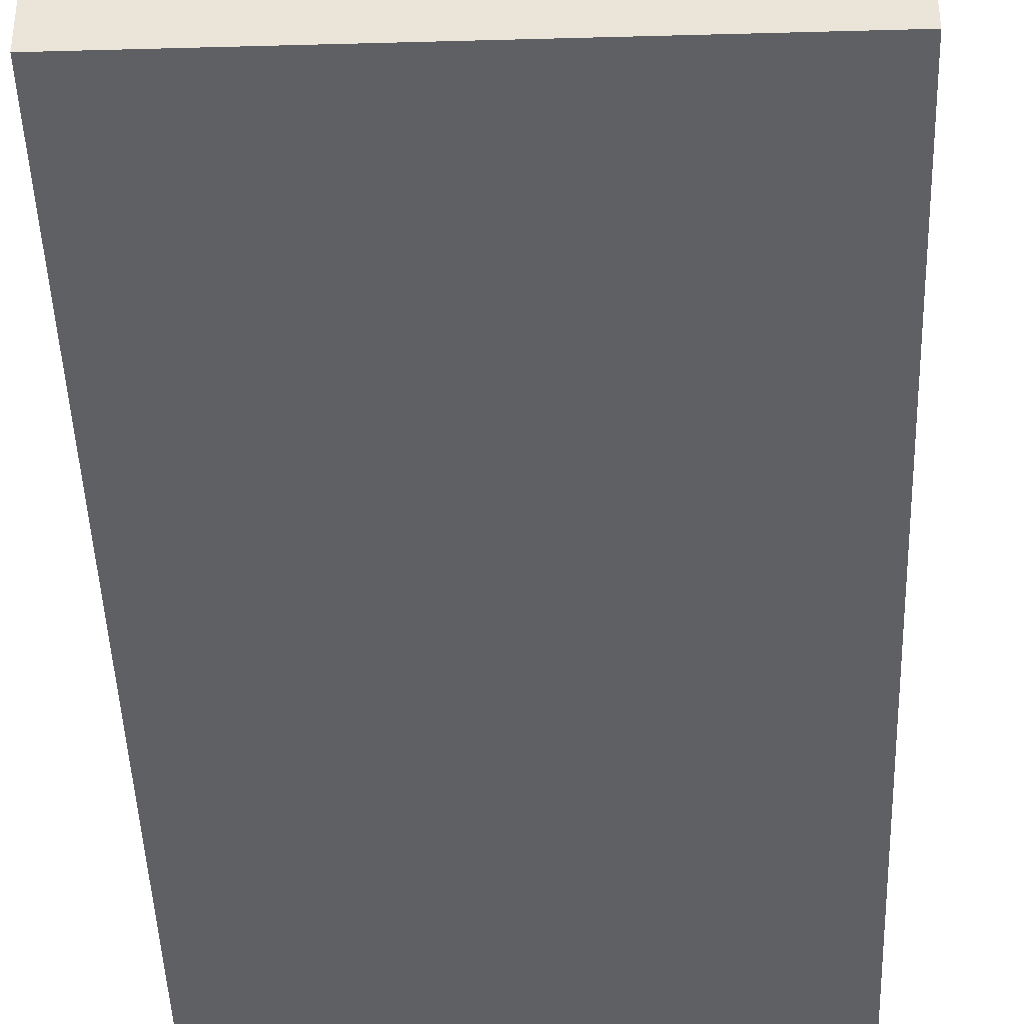
<metadata>
{"format":"obj","ext":"obj","renderer":"f3d","projection":"perspective","resolution":1024,"background":"white","views":[{"elev":-42.6,"azim":1.9,"up":"+Y"}]}
</metadata>
<code>
v 1.5 3 8.4
v 1.6 2.3 8.4
v 2.886 0.2 8.4
v 0.1 1.2 8.4
v 0 0 8.4
v 0.5 2.3 8.4
v 2.886 0.1 8.5
v 1.1 2.9 8.4
v 1.5 1.3 8.4
v 1.1 2.4 8.5
v 1.5 1.2 8.4
v 1.1 2.3 8.4
v 0.1 0 0
v 3.4 1.3 8.5
v 0 2.9 8.5
v 2.886 2.3 8.5
v 1.5 2.9 8.5
v 3.4 0.2 8.5
v 1.6 2.3 8.5
v 1.5 1.3 8.5
v 1.1 1.2 8.5
v 1.6 0.1 0
v 0.1 2.3 8.4
v 0.1 3 0.1
v 0 3 0.1
v 1.1 1.3 8.4
v 2.886 0.1 8.4
v 0.5 2.3 8.5
v 1.5 0.1 8.5
v 1.6 0 0
v 1.6 1.3 8.5
v 0.1 2.9 8.4
v 3.5 2.9 0
v 3.4 1.3 8.4
v 0.1 3 0
v 1.6 2.9 8.4
v 3.4 2.4 8.4
v 3.4 0.2 8.4
v 1.1 0.1 8.5
v 3.5 0 0
v 3.5 0.1 0
v 1.5 3 0.1
v 0.5 2.4 8.5
v 1.6 2.9 0.1
v 0.1 2.4 8.5
v 2.886 1.3 8.5
v 2.886 0.2 8.5
v 0 3 0
v 1.6 0.1 8.4
v 3.4 0.1 0
v 2.114 0.2 8.4
v 3.4 2.9 0.1
v 3.4 3 0
v 1.5 0 8.4
v 1.5 2.9 8.4
v 0 0.1 0.1
v 2.886 2.4 8.4
v 2.886 1.2 8.5
v 0.1 0.2 8.5
v 1.6 1.2 8.5
v 0 3 8.5
v 1.6 0.1 0.1
v 1.5 3 0
v 3.5 0.1 8.4
v 3.5 0 8.4
v 1.5 2.3 8.5
v 0.5 1.3 8.4
v 0.1 1.3 8.5
v 0.5 2.4 8.4
v 1.1 2.9 8.5
v 1.1 2.3 8.5
v 2.114 0.2 8.5
v 1.5 3 8.5
v 3.5 0 8.5
v 0.1 2.4 8.4
v 1.6 0.1 8.5
v 0.5 1.2 8.5
v 0 0.1 0
v 3.5 2.9 8.4
v 2.886 2.4 8.5
v 1.1 2.4 8.4
v 2.886 1.2 8.4
v 1.5 0 8.5
v 0 3 8.4
v 1.5 2.3 8.4
v 1.5 1.2 8.5
v 3.5 3 0.1
v 3.4 0 0.1
v 3.4 3 0.1
v 2.114 0.1 8.4
v 0 2.9 0.1
v 1.6 2.9 0
v 0.1 1.3 8.4
v 0.5 0.1 8.5
v 3.5 3 8.4
v 1.5 0 0
v 0 0.1 8.4
v 1.1 0.2 8.4
v 1.5 0 0.1
v 0.5 2.9 8.5
v 1.6 3 8.4
v 3.5 2.9 0.1
v 3.4 0 8.4
v 0.5 0.2 8.5
v 0.1 0 8.5
v 0 0 8.5
v 0.1 3 8.4
v 2.114 2.9 8.4
v 2.114 0.1 8.5
v 2.114 1.2 8.5
v 3.5 2.9 8.5
v 3.4 0.1 0.1
v 2.886 2.9 8.4
v 3.4 0 8.5
v 3.5 0.1 0.1
v 0 2.9 0
v 3.4 2.4 8.5
v 2.886 1.3 8.4
v 1.6 3 8.5
v 1.1 0.2 8.5
v 3.4 2.3 8.4
v 1.6 0.2 8.4
v 1.6 3 0
v 0.1 0 8.4
v 0.5 0.2 8.4
v 3.4 0.1 8.4
v 1.6 1.2 8.4
v 2.114 2.3 8.5
v 0.1 3 8.5
v 0 0 0.1
v 2.114 1.2 8.4
v 1.5 2.4 8.4
v 3.5 0.1 8.5
v 0.5 1.3 8.5
v 0.1 0.1 8.5
v 0.1 0.2 8.4
v 1.1 1.2 8.4
v 0.1 2.3 8.5
v 2.114 2.4 8.4
v 1.6 0 8.5
v 3.5 0 0.1
v 1.1 1.3 8.5
v 1.6 1.3 8.4
v 3.4 2.3 8.5
v 1.5 0.1 8.4
v 0.5 1.2 8.4
v 1.6 0 0.1
v 2.114 1.3 8.4
v 0 0 0
v 1.6 3 0.1
v 3.4 3 8.4
v 1.6 0.2 8.5
v 3.4 0 0
v 1.6 2.9 8.5
v 0.1 1.2 8.5
v 3.5 3 0
v 1.1 0.1 8.4
v 3.4 1.2 8.4
v 0.1 2.9 8.5
v 3.4 2.9 8.4
v 3.4 0.1 8.5
v 0.5 0.1 8.4
v 3.5 3 8.5
v 2.114 2.4 8.5
v 0.1 0.1 8.4
v 1.6 0 8.4
v 0 0.1 8.5
v 0 2.9 8.4
v 3.4 2.9 0
v 0.5 2.9 8.4
v 1.6 2.4 8.4
v 2.114 1.3 8.5
v 2.886 2.3 8.4
v 3.4 3 8.5
v 1.5 0.2 8.5
v 1.6 2.4 8.5
v 2.886 2.9 8.5
v 0.1 0 0.1
v 2.114 2.9 8.5
v 1.5 2.4 8.5
v 1.5 0.2 8.4
v 3.4 1.2 8.5
v 2.114 2.3 8.4
v 3.4 2.9 8.5
v 1.5 2.9 0.1
v 0.1 0.1 0
v 1.5 2.9 0
v 1.5 0.1 0.1
v 0.1 2.9 0
v 0.1 0.1 0.1
v 0.1 2.9 0.1
v 1.5 0.1 0
v 1.1 2.3 0.1
v 0.1 2.3 0.1
v 0.1 2.3 0
v 1.5 1.3 0.1
v 0.1 2.4 0.1
v 1.1 0.2 0.1
v 1.5 2.3 0.1
v 0.5 2.9 0
v 0.5 0.2 0.1
v 1.1 0.1 0.1
v 0.5 0.1 0.1
v 1.5 0.2 0
v 0.1 1.3 0.1
v 0.1 0.2 0
v 1.1 0.1 0
v 0.1 1.2 0
v 0.5 1.3 0
v 1.1 0.2 0
v 1.1 2.3 0
v 1.1 2.4 0
v 1.5 2.4 0.1
v 1.1 2.9 0
v 0.5 2.9 0.1
v 0.5 0.1 0
v 1.1 1.2 0.1
v 1.5 1.2 0.1
v 0.5 0.2 0
v 0.5 2.3 0.1
v 1.5 1.2 0
v 0.1 1.2 0.1
v 0.5 1.3 0.1
v 1.5 0.2 0.1
v 0.5 1.2 0.1
v 1.1 1.3 0
v 0.1 1.3 0
v 1.5 2.3 0
v 0.5 2.4 0
v 0.5 2.4 0.1
v 1.1 1.2 0
v 1.5 1.3 0
v 1.1 2.9 0.1
v 1.1 1.3 0.1
v 0.1 0.2 0.1
v 0.5 2.3 0
v 0.5 1.2 0
v 1.1 2.4 0.1
v 0.1 2.4 0
v 1.5 2.4 0
v 0.8 2.933 8.4
v 1.5 2.95 4.25
v 1.55 3 4.25
v 1.55 3 8.45
v 0.8 3 8.45
v 1.6 1.489 6.556
v 1.857 2.35 8.4
v 1.857 1.8 8.4
v 3.143 0.15 8.4
v 2.5 0.15 8.4
v 3.143 0.7 8.4
v 2.5 0.7 8.4
v 0.1 1.486 4.25
v 0.3 1.25 8.4
v 0.3 0.7 8.4
v 0 0.05 4.25
v 0 0.05 8.45
v 0.05 0 8.45
v 0.05 0 4.25
v 0.8 2.3 8.45
v 0.8 2.35 8.4
v 0.3 1.8 8.4
v 0.3 2.35 8.4
v 0.5 1.8 8.45
v 3.143 0.15 8.5
v 2.5 0.15 8.5
v 2.5 0.06667 8.5
v 0.8 2.9 8.4
v 1.3 2.65 8.4
v 0.8 2.65 8.4
v 1.3 1.25 8.4
v 1.5 1.486 4.25
v 1.3 1.8 8.4
v 1.3 2.65 8.5
v 0.8 2.35 8.5
v 0.8 2.65 8.5
v 1.3 2.35 8.5
v 1.3 0.7 8.4
v 1.1 1.8 8.45
v 1.3 2.35 8.4
v 0.05 0.05 0
v 0.8 0 0.05
v 0.8 0.06667 0
v 0.05 0 0.05
v 3.143 1.8 8.5
v 3.422 1.489 8.5
v 3.143 1.25 8.5
v 0.07778 1.489 8.5
v 0 2.95 8.45
v 0.05 2.95 8.5
v 0 1.5 8.45
v 2.886 1.8 8.45
v 3.143 2.35 8.5
v 2.5 2.35 8.5
v 2.5 2.3 8.45
v 1.55 1.486 8.5
v 0.8 2.933 8.5
v 1.55 2.95 8.5
v 3.143 0.7 8.5
v 1.857 1.8 8.5
v 1.857 2.35 8.5
v 1.3 1.25 8.5
v 1.3 1.8 8.5
v 0.8 0.7 8.5
v 0.8 1.25 8.5
v 1.3 0.7 8.5
v 2.5 0.05 0
v 1.55 0.05 0
v 2.5 1.5 0
v 1.522 1.489 0
v 0.05 3 0.05
v 0.05 3 4.25
v 0.1 2.95 4.25
v 0.8 3 0.05
v 0.8 2.933 0.1
v 0 2.95 0.05
v 0 2.95 4.25
v 0.8 1.3 8.45
v 0.8 1.25 8.4
v 2.5 0.1 5.633
v 0.3 2.35 8.5
v 0.3 1.8 8.5
v 0.8 0.06667 8.5
v 1.3 0.15 8.5
v 1.55 0.05 8.5
v 2.5 0 0.05
v 1.55 0 0.05
v 1.857 1.25 8.5
v 0.3 2.65 8.4
v 3.45 1.5 0
v 3.5 1.5 0.05
v 3.45 2.95 0
v 3.5 2.95 0.05
v 3.4 1.489 6.556
v 3.143 1.25 8.4
v 3.143 1.8 8.4
v 0.05 2.95 0
v 0.8 2.933 0
v 1.6 2.95 4.25
v 2.5 2.933 8.4
v 2.5 2.9 8.4
v 1.857 2.65 8.4
v 3.143 2.65 8.4
v 3.143 2.35 8.4
v 0.8 0.15 8.5
v 3.45 0.05 0
v 3.5 0.05 0.05
v 3.45 0 0.05
v 1.55 3 0.05
v 0.3 2.65 8.5
v 2.5 1.5 0.1
v 2.5 2.95 0.1
v 2.5 1.25 8.5
v 2.5 1.3 8.45
v 2.5 0.7 8.5
v 1.857 0.15 8.4
v 1.857 0.7 8.4
v 3.4 2.95 4.25
v 3.45 3 0.05
v 2.5 3 0.05
v 2.5 2.95 0
v 0.8 0 8.45
v 1.55 0 8.45
v 0.8 0 4.25
v 1.55 0 4.25
v 0 1.5 0.05
v 0 0.05 0.05
v 0 1.5 4.25
v 2.5 2.65 8.4
v 2.5 2.35 8.4
v 0.3 0.7 8.5
v 0.3 0.15 8.5
v 1.857 0.7 8.5
v 0.05 3 8.45
v 1.55 2.95 0
v 3.5 0.05 8.45
v 3.5 0.05 4.25
v 3.5 1.5 4.25
v 3.5 1.5 8.45
v 3.45 0 8.45
v 3.45 0 4.25
v 0.3 1.25 8.5
v 1.857 0.15 8.5
v 3.45 0.05 8.5
v 0.07778 1.489 0
v 3.5 2.95 4.25
v 3.5 2.95 8.45
v 3.143 2.65 8.5
v 2.5 2.65 8.5
v 2.5 1.25 8.4
v 3.45 3 4.25
v 2.5 0 4.25
v 3.45 3 8.45
v 0.8 0.7 8.4
v 0.8 0.15 8.4
v 1.3 0.15 8.4
v 2.5 3 8.45
v 2.5 0 8.45
v 0.05 0.05 8.5
v 3.45 2.95 8.5
v 2.5 2.933 8.5
v 0.3 0.15 8.4
v 1.857 1.25 8.4
v 2.114 1.8 8.45
v 0.8 0.1 4.25
v 1.857 2.65 8.5
v 0.8 2.9 0.1
v 1.3 2.65 0.1
v 0.3 0.15 0
v 1.3 2.65 0
v 1.3 0.15 0.1
v 0.3 2.65 0
v 0.3 0.15 0.1
v 0.3 2.65 0.1
v 1.3 0.15 0
v 1.3 1.8 0.1
v 1.3 2.35 0.1
v 0.8 2.3 0.05
v 1.1 1.8 0.05
v 0.8 2.35 0.1
v 0.3 2.35 0.1
v 0.3 1.8 0.1
v 0.3 1.8 0
v 0.3 2.35 0
v 1.3 1.25 0.1
v 0.8 0.15 0.1
v 0.8 0.7 0.1
v 1.3 0.7 0.1
v 0.8 2.65 0
v 0.3 0.7 0.1
v 1.3 0.7 0
v 0.3 1.25 0.1
v 0.3 0.7 0
v 0.8 0.15 0
v 0.3 1.25 0
v 0.5 1.8 0.05
v 0.8 1.3 0.05
v 0.8 1.25 0
v 0.8 0.7 0
v 1.3 2.35 0
v 0.8 2.35 0
v 1.3 1.8 0
v 0.8 2.65 0.1
v 0.8 1.25 0.1
v 1.3 1.25 0
f 241 170 8
f 241 8 55
f 241 55 1
f 241 1 107
f 241 107 32
f 241 32 170
f 242 42 1
f 242 1 55
f 242 55 185
f 242 185 42
f 243 42 1
f 243 1 101
f 243 101 150
f 243 150 42
f 244 73 1
f 244 1 101
f 244 101 119
f 244 119 73
f 245 73 1
f 245 1 107
f 245 107 129
f 245 129 73
f 246 49 122
f 246 122 127
f 246 127 143
f 246 143 2
f 246 2 171
f 246 171 36
f 246 36 44
f 246 44 62
f 246 62 49
f 247 139 183
f 247 183 2
f 247 2 171
f 247 171 139
f 248 2 143
f 248 143 148
f 248 148 183
f 248 183 2
f 249 27 3
f 249 3 38
f 249 38 126
f 249 126 27
f 250 90 27
f 250 27 3
f 250 3 51
f 250 51 90
f 251 158 38
f 251 38 3
f 251 3 82
f 251 82 158
f 252 51 3
f 252 3 82
f 252 82 131
f 252 131 51
f 253 205 222
f 253 222 235
f 253 235 190
f 253 190 165
f 253 165 136
f 253 136 4
f 253 4 93
f 253 93 23
f 253 23 75
f 253 75 32
f 253 32 191
f 253 191 197
f 253 197 194
f 253 194 205
f 254 146 4
f 254 4 93
f 254 93 67
f 254 67 146
f 255 146 4
f 255 4 136
f 255 136 125
f 255 125 146
f 256 130 5
f 256 5 97
f 256 97 56
f 256 56 130
f 257 97 5
f 257 5 106
f 257 106 167
f 257 167 97
f 258 124 5
f 258 5 106
f 258 106 105
f 258 105 124
f 259 178 124
f 259 124 5
f 259 5 130
f 259 130 178
f 260 12 6
f 260 6 28
f 260 28 71
f 260 71 12
f 261 12 6
f 261 6 69
f 261 69 81
f 261 81 12
f 262 93 23
f 262 23 6
f 262 6 67
f 262 67 93
f 263 23 6
f 263 6 69
f 263 69 75
f 263 75 23
f 264 28 6
f 264 6 67
f 264 67 134
f 264 134 28
f 265 18 161
f 265 161 7
f 265 7 47
f 265 47 18
f 266 7 47
f 266 47 72
f 266 72 109
f 266 109 7
f 267 114 161
f 267 161 7
f 267 7 109
f 267 109 76
f 267 76 140
f 267 140 114
f 268 8 32
f 268 32 55
f 268 55 170
f 268 170 8
f 269 55 8
f 269 8 81
f 269 81 132
f 269 132 55
f 270 170 8
f 270 8 81
f 270 81 69
f 270 69 170
f 271 11 9
f 271 9 26
f 271 26 137
f 271 137 11
f 272 196 218
f 272 218 224
f 272 224 188
f 272 188 145
f 272 145 181
f 272 181 11
f 272 11 9
f 272 9 85
f 272 85 132
f 272 132 55
f 272 55 185
f 272 185 213
f 272 213 199
f 272 199 196
f 273 85 9
f 273 9 26
f 273 26 12
f 273 12 85
f 274 180 10
f 274 10 70
f 274 70 17
f 274 17 180
f 275 28 71
f 275 71 10
f 275 10 43
f 275 43 28
f 276 43 10
f 276 10 70
f 276 70 100
f 276 100 43
f 277 180 10
f 277 10 71
f 277 71 66
f 277 66 180
f 278 181 11
f 278 11 137
f 278 137 98
f 278 98 181
f 279 26 12
f 279 12 71
f 279 71 142
f 279 142 26
f 280 81 12
f 280 12 85
f 280 85 132
f 280 132 81
f 281 186 13
f 281 13 149
f 281 149 78
f 281 78 186
f 282 13 96
f 282 96 99
f 282 99 178
f 282 178 13
f 283 192 96
f 283 96 13
f 283 13 186
f 283 186 216
f 283 216 207
f 283 207 192
f 284 178 13
f 284 13 149
f 284 149 130
f 284 130 178
f 285 144 14
f 285 14 46
f 285 46 16
f 285 16 144
f 286 133 161
f 286 161 18
f 286 18 182
f 286 182 14
f 286 14 144
f 286 144 117
f 286 117 184
f 286 184 111
f 286 111 133
f 287 14 46
f 287 46 58
f 287 58 182
f 287 182 14
f 288 155 68
f 288 68 138
f 288 138 45
f 288 45 159
f 288 159 15
f 288 15 167
f 288 167 135
f 288 135 59
f 288 59 155
f 289 15 61
f 289 61 84
f 289 84 168
f 289 168 15
f 290 15 61
f 290 61 129
f 290 129 159
f 290 159 15
f 291 168 15
f 291 15 167
f 291 167 97
f 291 97 168
f 292 16 46
f 292 46 118
f 292 118 173
f 292 173 16
f 293 16 80
f 293 80 117
f 293 117 144
f 293 144 16
f 294 164 80
f 294 80 16
f 294 16 128
f 294 128 164
f 295 128 16
f 295 16 173
f 295 173 183
f 295 183 128
f 296 76 152
f 296 152 60
f 296 60 31
f 296 31 19
f 296 19 176
f 296 176 154
f 296 154 17
f 296 17 180
f 296 180 66
f 296 66 20
f 296 20 86
f 296 86 175
f 296 175 29
f 296 29 76
f 297 159 100
f 297 100 70
f 297 70 17
f 297 17 73
f 297 73 129
f 297 129 159
f 298 17 73
f 298 73 119
f 298 119 154
f 298 154 17
f 299 18 47
f 299 47 58
f 299 58 182
f 299 182 18
f 300 31 19
f 300 19 128
f 300 128 172
f 300 172 31
f 301 19 128
f 301 128 164
f 301 164 176
f 301 176 19
f 302 142 20
f 302 20 86
f 302 86 21
f 302 21 142
f 303 20 66
f 303 66 71
f 303 71 142
f 303 142 20
f 304 21 77
f 304 77 104
f 304 104 120
f 304 120 21
f 305 21 77
f 305 77 134
f 305 134 142
f 305 142 21
f 306 86 21
f 306 21 120
f 306 120 175
f 306 175 86
f 307 30 22
f 307 22 50
f 307 50 153
f 307 153 30
f 308 22 30
f 308 30 96
f 308 96 192
f 308 192 22
f 309 169 50
f 309 50 22
f 309 22 92
f 309 92 169
f 310 232 221
f 310 221 204
f 310 204 192
f 310 192 22
f 310 22 92
f 310 92 187
f 310 187 240
f 310 240 228
f 310 228 232
f 311 25 24
f 311 24 35
f 311 35 48
f 311 48 25
f 312 24 25
f 312 25 84
f 312 84 107
f 312 107 24
f 313 32 191
f 313 191 24
f 313 24 107
f 313 107 32
f 314 35 24
f 314 24 42
f 314 42 63
f 314 63 35
f 315 233 215
f 315 215 191
f 315 191 24
f 315 24 42
f 315 42 185
f 315 185 233
f 316 48 25
f 316 25 91
f 316 91 116
f 316 116 48
f 317 84 25
f 317 25 91
f 317 91 168
f 317 168 84
f 318 26 67
f 318 67 134
f 318 134 142
f 318 142 26
f 319 67 26
f 319 26 137
f 319 137 146
f 319 146 67
f 320 112 126
f 320 126 27
f 320 27 90
f 320 90 49
f 320 49 62
f 320 62 112
f 321 28 43
f 321 43 45
f 321 45 138
f 321 138 28
f 322 68 138
f 322 138 28
f 322 28 134
f 322 134 68
f 323 135 94
f 323 94 39
f 323 39 29
f 323 29 83
f 323 83 105
f 323 105 135
f 324 29 39
f 324 39 120
f 324 120 175
f 324 175 29
f 325 76 29
f 325 29 83
f 325 83 140
f 325 140 76
f 326 88 153
f 326 153 30
f 326 30 147
f 326 147 88
f 327 30 96
f 327 96 99
f 327 99 147
f 327 147 30
f 328 31 60
f 328 60 110
f 328 110 172
f 328 172 31
f 329 170 32
f 329 32 75
f 329 75 69
f 329 69 170
f 330 33 41
f 330 41 50
f 330 50 169
f 330 169 33
f 331 115 41
f 331 41 33
f 331 33 102
f 331 102 115
f 332 169 33
f 332 33 156
f 332 156 53
f 332 53 169
f 333 156 33
f 333 33 102
f 333 102 87
f 333 87 156
f 334 52 160
f 334 160 37
f 334 37 121
f 334 121 34
f 334 34 158
f 334 158 38
f 334 38 126
f 334 126 112
f 334 112 52
f 335 158 34
f 335 34 118
f 335 118 82
f 335 82 158
f 336 173 118
f 336 118 34
f 336 34 121
f 336 121 173
f 337 35 48
f 337 48 116
f 337 116 189
f 337 189 35
f 338 214 200
f 338 200 189
f 338 189 35
f 338 35 63
f 338 63 187
f 338 187 214
f 339 44 36
f 339 36 101
f 339 101 150
f 339 150 44
f 340 151 101
f 340 101 36
f 340 36 108
f 340 108 113
f 340 113 160
f 340 160 151
f 341 36 108
f 341 108 113
f 341 113 160
f 341 160 36
f 342 36 108
f 342 108 139
f 342 139 171
f 342 171 36
f 343 37 57
f 343 57 113
f 343 113 160
f 343 160 37
f 344 173 57
f 344 57 37
f 344 37 121
f 344 121 173
f 345 39 94
f 345 94 104
f 345 104 120
f 345 120 39
f 346 40 41
f 346 41 50
f 346 50 153
f 346 153 40
f 347 40 41
f 347 41 115
f 347 115 141
f 347 141 40
f 348 153 40
f 348 40 141
f 348 141 88
f 348 88 153
f 349 42 63
f 349 63 123
f 349 123 150
f 349 150 42
f 350 45 43
f 350 43 100
f 350 100 159
f 350 159 45
f 351 112 52
f 351 52 44
f 351 44 62
f 351 62 112
f 352 44 52
f 352 52 89
f 352 89 150
f 352 150 44
f 353 46 58
f 353 58 110
f 353 110 172
f 353 172 46
f 354 46 118
f 354 118 148
f 354 148 172
f 354 172 46
f 355 110 58
f 355 58 47
f 355 47 72
f 355 72 110
f 356 122 49
f 356 49 90
f 356 90 51
f 356 51 122
f 357 51 122
f 357 122 127
f 357 127 131
f 357 131 51
f 358 52 89
f 358 89 151
f 358 151 160
f 358 160 52
f 359 156 53
f 359 53 89
f 359 89 87
f 359 87 156
f 360 89 53
f 360 53 123
f 360 123 150
f 360 150 89
f 361 169 53
f 361 53 123
f 361 123 92
f 361 92 169
f 362 54 83
f 362 83 105
f 362 105 124
f 362 124 54
f 363 54 83
f 363 83 140
f 363 140 166
f 363 166 54
f 364 99 54
f 364 54 124
f 364 124 178
f 364 178 99
f 365 54 99
f 365 99 147
f 365 147 166
f 365 166 54
f 366 78 56
f 366 56 91
f 366 91 116
f 366 116 78
f 367 78 56
f 367 56 130
f 367 130 149
f 367 149 78
f 368 168 91
f 368 91 56
f 368 56 97
f 368 97 168
f 369 139 57
f 369 57 113
f 369 113 108
f 369 108 139
f 370 139 57
f 370 57 173
f 370 173 183
f 370 183 139
f 371 155 59
f 371 59 104
f 371 104 77
f 371 77 155
f 372 135 59
f 372 59 104
f 372 104 94
f 372 94 135
f 373 152 60
f 373 60 110
f 373 110 72
f 373 72 152
f 374 61 84
f 374 84 107
f 374 107 129
f 374 129 61
f 375 187 63
f 375 63 123
f 375 123 92
f 375 92 187
f 376 64 65
f 376 65 74
f 376 74 133
f 376 133 64
f 377 141 65
f 377 65 64
f 377 64 115
f 377 115 141
f 378 64 79
f 378 79 102
f 378 102 115
f 378 115 64
f 379 64 79
f 379 79 111
f 379 111 133
f 379 133 64
f 380 74 65
f 380 65 103
f 380 103 114
f 380 114 74
f 381 141 65
f 381 65 103
f 381 103 88
f 381 88 141
f 382 155 68
f 382 68 134
f 382 134 77
f 382 77 155
f 383 76 152
f 383 152 72
f 383 72 109
f 383 109 76
f 384 114 74
f 384 74 133
f 384 133 161
f 384 161 114
f 385 195 239
f 385 239 189
f 385 189 116
f 385 116 78
f 385 78 186
f 385 186 206
f 385 206 208
f 385 208 227
f 385 227 195
f 386 102 79
f 386 79 95
f 386 95 87
f 386 87 102
f 387 95 79
f 387 79 111
f 387 111 163
f 387 163 95
f 388 184 117
f 388 117 80
f 388 80 177
f 388 177 184
f 389 164 80
f 389 80 177
f 389 177 179
f 389 179 164
f 390 148 118
f 390 118 82
f 390 82 131
f 390 131 148
f 391 151 89
f 391 89 87
f 391 87 95
f 391 95 151
f 392 103 88
f 392 88 147
f 392 147 166
f 392 166 103
f 393 151 95
f 393 95 163
f 393 163 174
f 393 174 151
f 394 125 98
f 394 98 137
f 394 137 146
f 394 146 125
f 395 125 98
f 395 98 157
f 395 157 162
f 395 162 125
f 396 181 98
f 396 98 157
f 396 157 145
f 396 145 181
f 397 119 101
f 397 101 151
f 397 151 174
f 397 174 119
f 398 103 114
f 398 114 140
f 398 140 166
f 398 166 103
f 399 106 105
f 399 105 135
f 399 135 167
f 399 167 106
f 400 111 163
f 400 163 174
f 400 174 184
f 400 184 111
f 401 177 179
f 401 179 154
f 401 154 119
f 401 119 174
f 401 174 184
f 401 184 177
f 402 136 125
f 402 125 162
f 402 162 165
f 402 165 136
f 403 148 131
f 403 131 127
f 403 127 143
f 403 143 148
f 404 183 128
f 404 128 172
f 404 172 148
f 404 148 183
f 405 203 202
f 405 202 188
f 405 188 145
f 405 145 157
f 405 157 162
f 405 162 165
f 405 165 190
f 405 190 203
f 406 164 179
f 406 179 154
f 406 154 176
f 406 176 164
f 407 185 191
f 407 191 215
f 407 215 233
f 407 233 185
f 408 213 185
f 408 185 233
f 408 233 238
f 408 238 213
f 409 206 186
f 409 186 216
f 409 216 219
f 409 219 206
f 410 240 187
f 410 187 214
f 410 214 212
f 410 212 240
f 411 224 188
f 411 188 202
f 411 202 198
f 411 198 224
f 412 189 200
f 412 200 229
f 412 229 239
f 412 239 189
f 413 235 190
f 413 190 203
f 413 203 201
f 413 201 235
f 414 197 191
f 414 191 215
f 414 215 230
f 414 230 197
f 415 204 192
f 415 192 207
f 415 207 210
f 415 210 204
f 416 234 193
f 416 193 199
f 416 199 196
f 416 196 234
f 417 193 199
f 417 199 213
f 417 213 238
f 417 238 193
f 418 236 211
f 418 211 193
f 418 193 220
f 418 220 236
f 419 193 211
f 419 211 226
f 419 226 234
f 419 234 193
f 420 193 220
f 420 220 230
f 420 230 238
f 420 238 193
f 421 197 194
f 421 194 220
f 421 220 230
f 421 230 197
f 422 205 194
f 422 194 220
f 422 220 223
f 422 223 205
f 423 236 195
f 423 195 227
f 423 227 209
f 423 209 236
f 424 239 195
f 424 195 236
f 424 236 229
f 424 229 239
f 425 234 196
f 425 196 218
f 425 218 217
f 425 217 234
f 426 201 198
f 426 198 202
f 426 202 203
f 426 203 201
f 427 201 198
f 427 198 217
f 427 217 225
f 427 225 201
f 428 198 217
f 428 217 218
f 428 218 224
f 428 224 198
f 429 212 229
f 429 229 200
f 429 200 214
f 429 214 212
f 430 235 201
f 430 201 225
f 430 225 222
f 430 222 235
f 431 210 204
f 431 204 221
f 431 221 231
f 431 231 210
f 432 222 205
f 432 205 223
f 432 223 225
f 432 225 222
f 433 208 206
f 433 206 219
f 433 219 237
f 433 237 208
f 434 219 210
f 434 210 207
f 434 207 216
f 434 216 219
f 435 237 208
f 435 208 227
f 435 227 209
f 435 209 237
f 436 236 209
f 436 209 223
f 436 223 220
f 436 220 236
f 437 234 223
f 437 223 209
f 437 209 226
f 437 226 234
f 438 209 226
f 438 226 231
f 438 231 237
f 438 237 209
f 439 219 210
f 439 210 231
f 439 231 237
f 439 237 219
f 440 212 211
f 440 211 228
f 440 228 240
f 440 240 212
f 441 211 212
f 441 212 229
f 441 229 236
f 441 236 211
f 442 226 211
f 442 211 228
f 442 228 232
f 442 232 226
f 443 238 230
f 443 230 215
f 443 215 233
f 443 233 238
f 444 223 234
f 444 234 217
f 444 217 225
f 444 225 223
f 445 232 221
f 445 221 231
f 445 231 226
f 445 226 232

</code>
